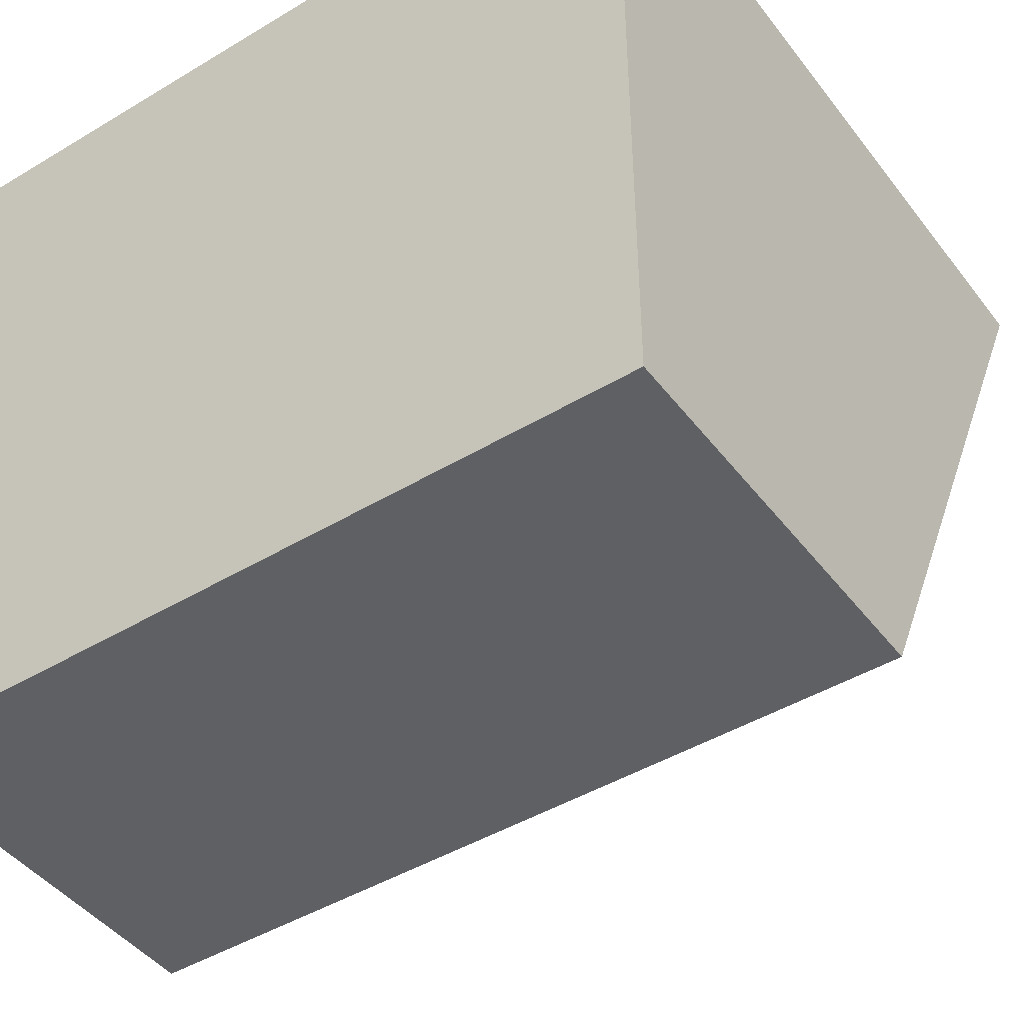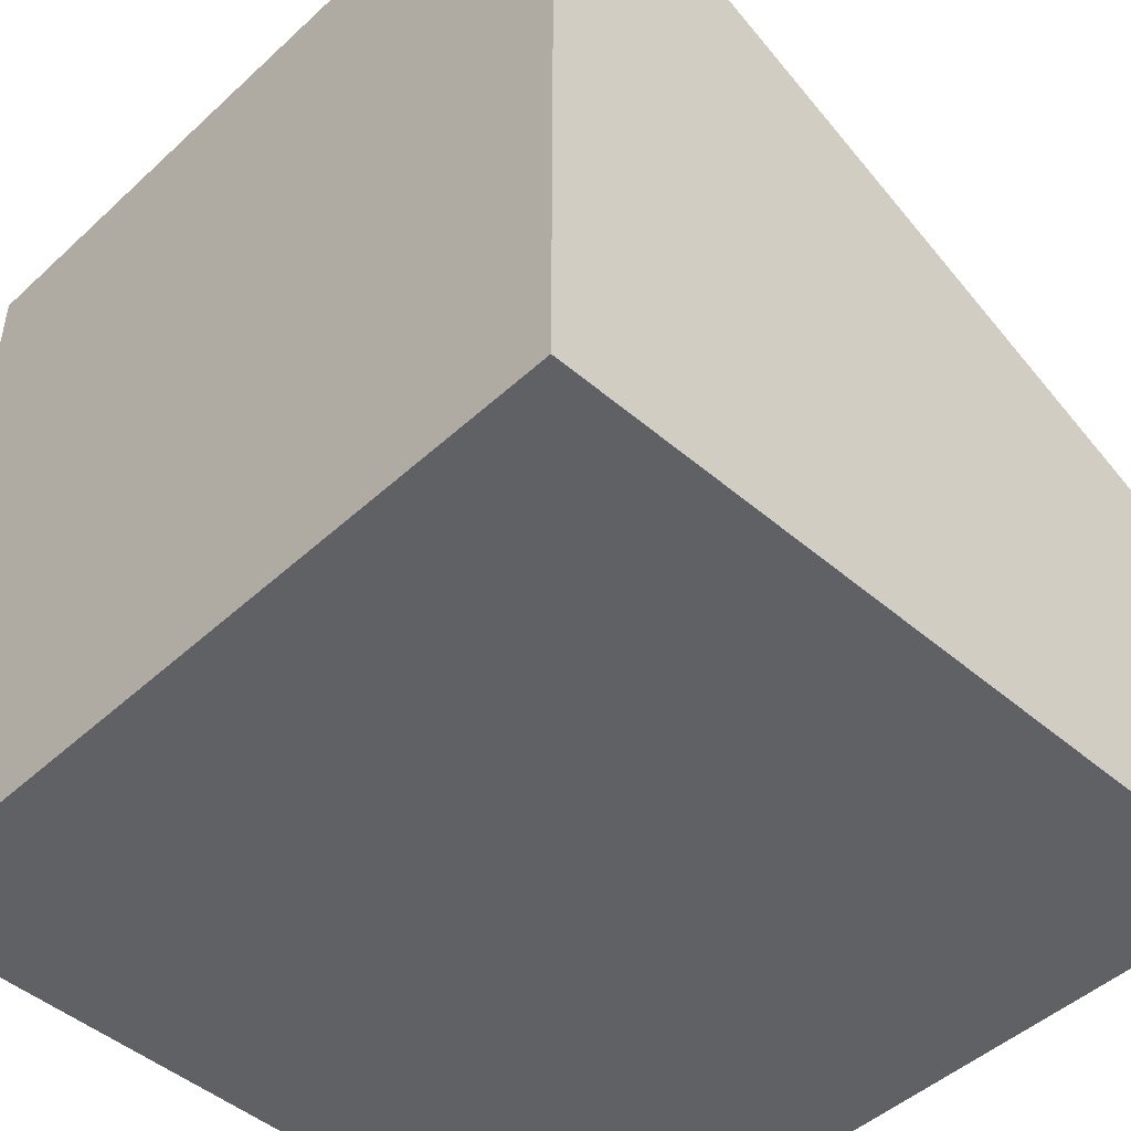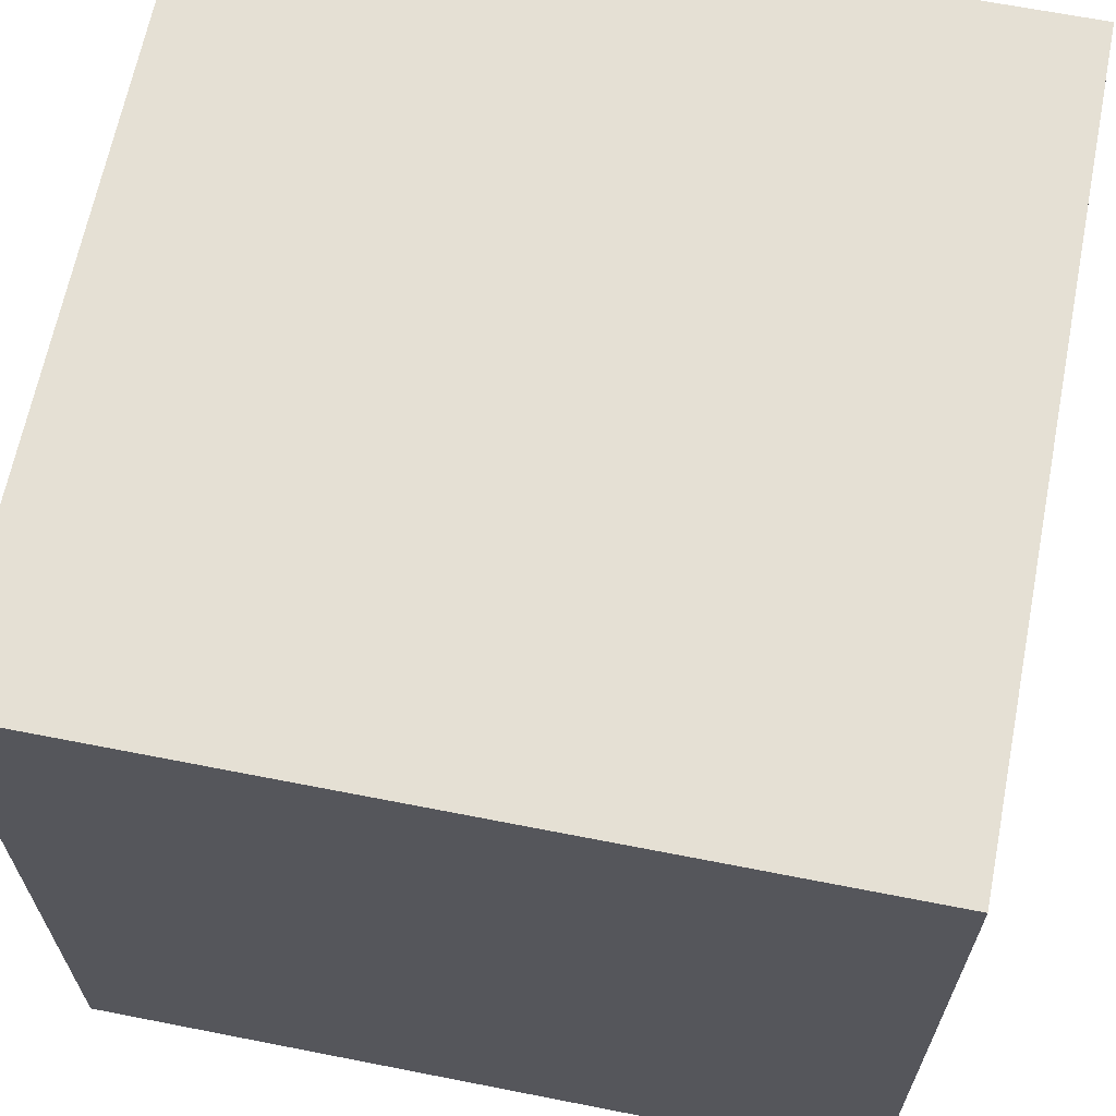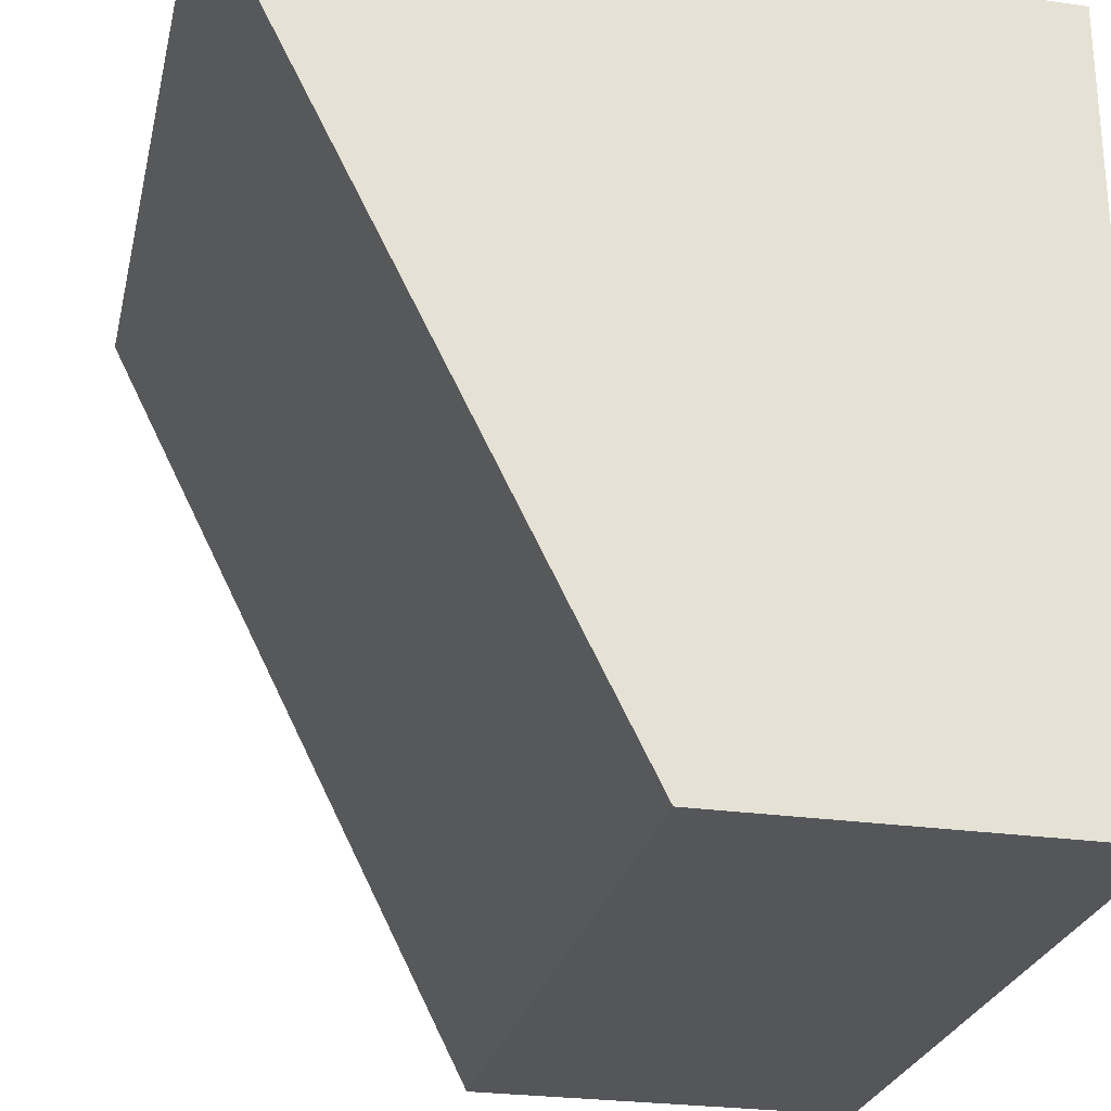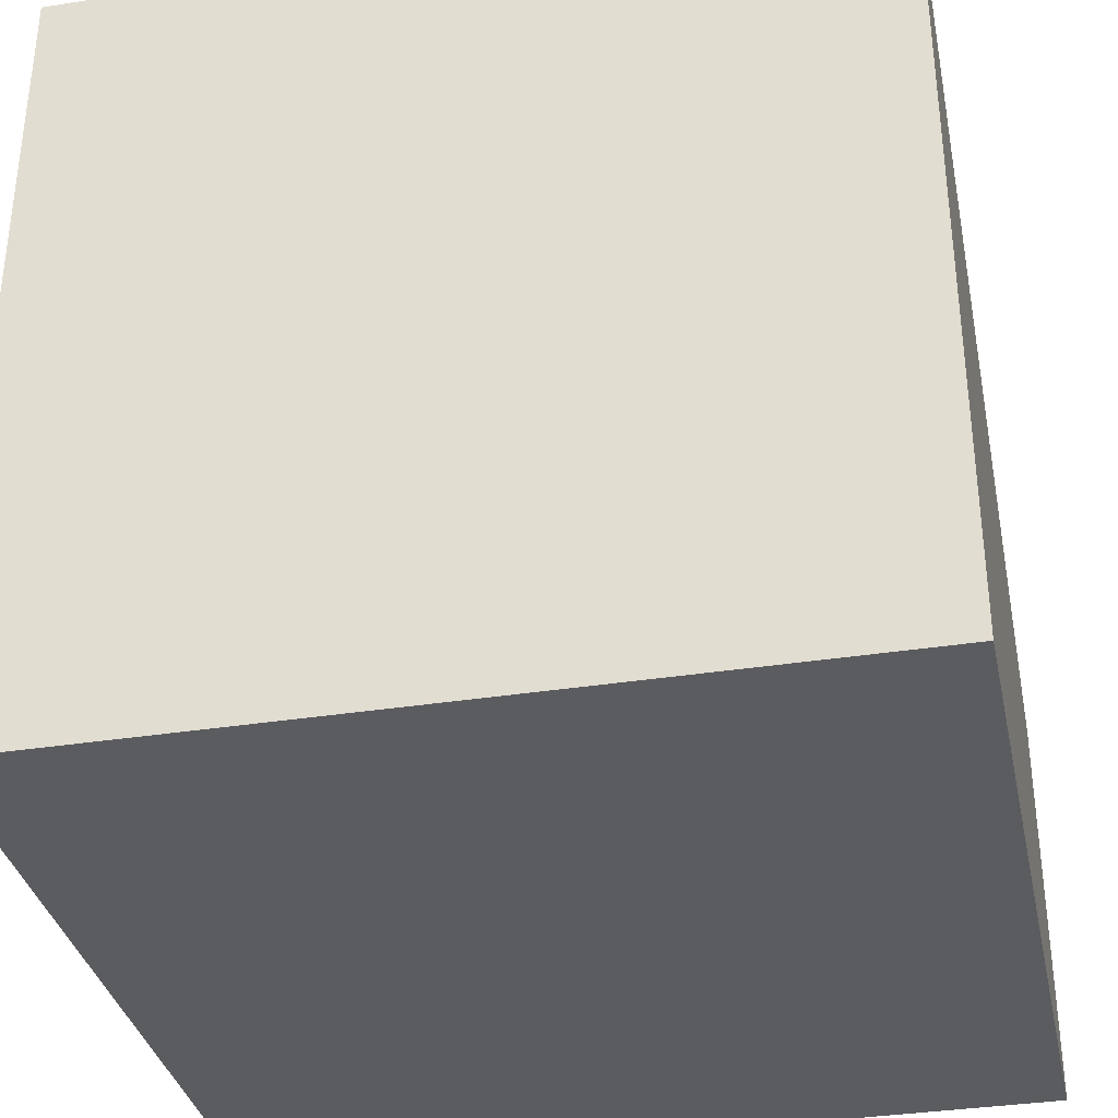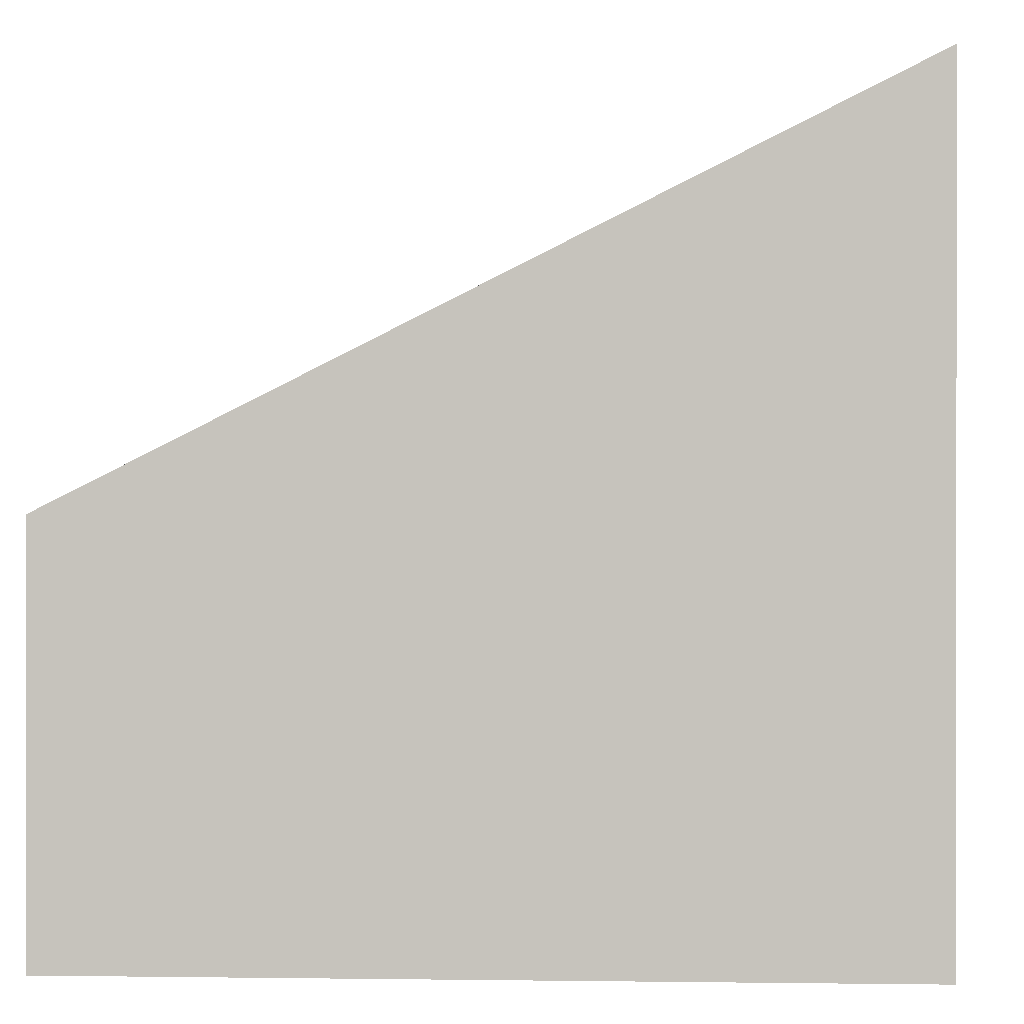
<metadata>
{"format":"obj","ext":"obj","renderer":"f3d","projection":"perspective","resolution":1024,"background":"white","views":[{"elev":-44.9,"azim":34.9,"up":"+Z"},{"elev":-47.3,"azim":46.0,"up":"+Y"},{"elev":65.3,"azim":11.2,"up":"+Z"},{"elev":-26.1,"azim":-102.7,"up":"+Z"},{"elev":-34.8,"azim":11.9,"up":"+Y"},{"elev":0.3,"azim":-86.9,"up":"+Y"}]}
</metadata>
<code>
o Ramp-02_Cube.012
v -0.5 -0.5 0.5
v -0.5 0.5 0.5
v -0.5 -0.5 -0.5
v -0.5 0 -0.5
v 0.5 -0.5 0.5
v 0.5 0.5 0.5
v 0.5 -0.5 -0.5
v 0.5 0 -0.5
g Ramp-02_Cube.012_1
f 8 4 2 6
g Ramp-02_Cube.012_2
f 1 2 4 3
f 3 4 8 7
f 7 8 6 5
f 5 6 2 1
f 3 7 5 1

</code>
